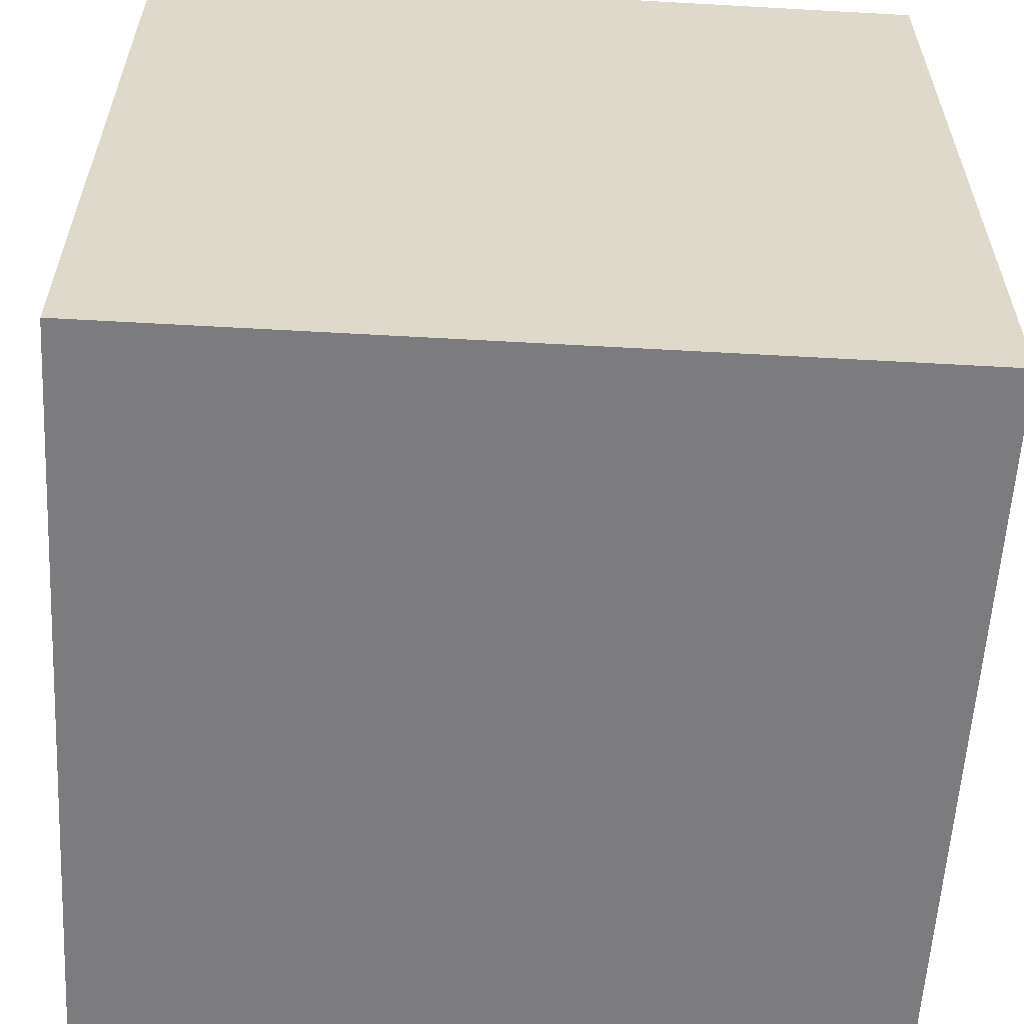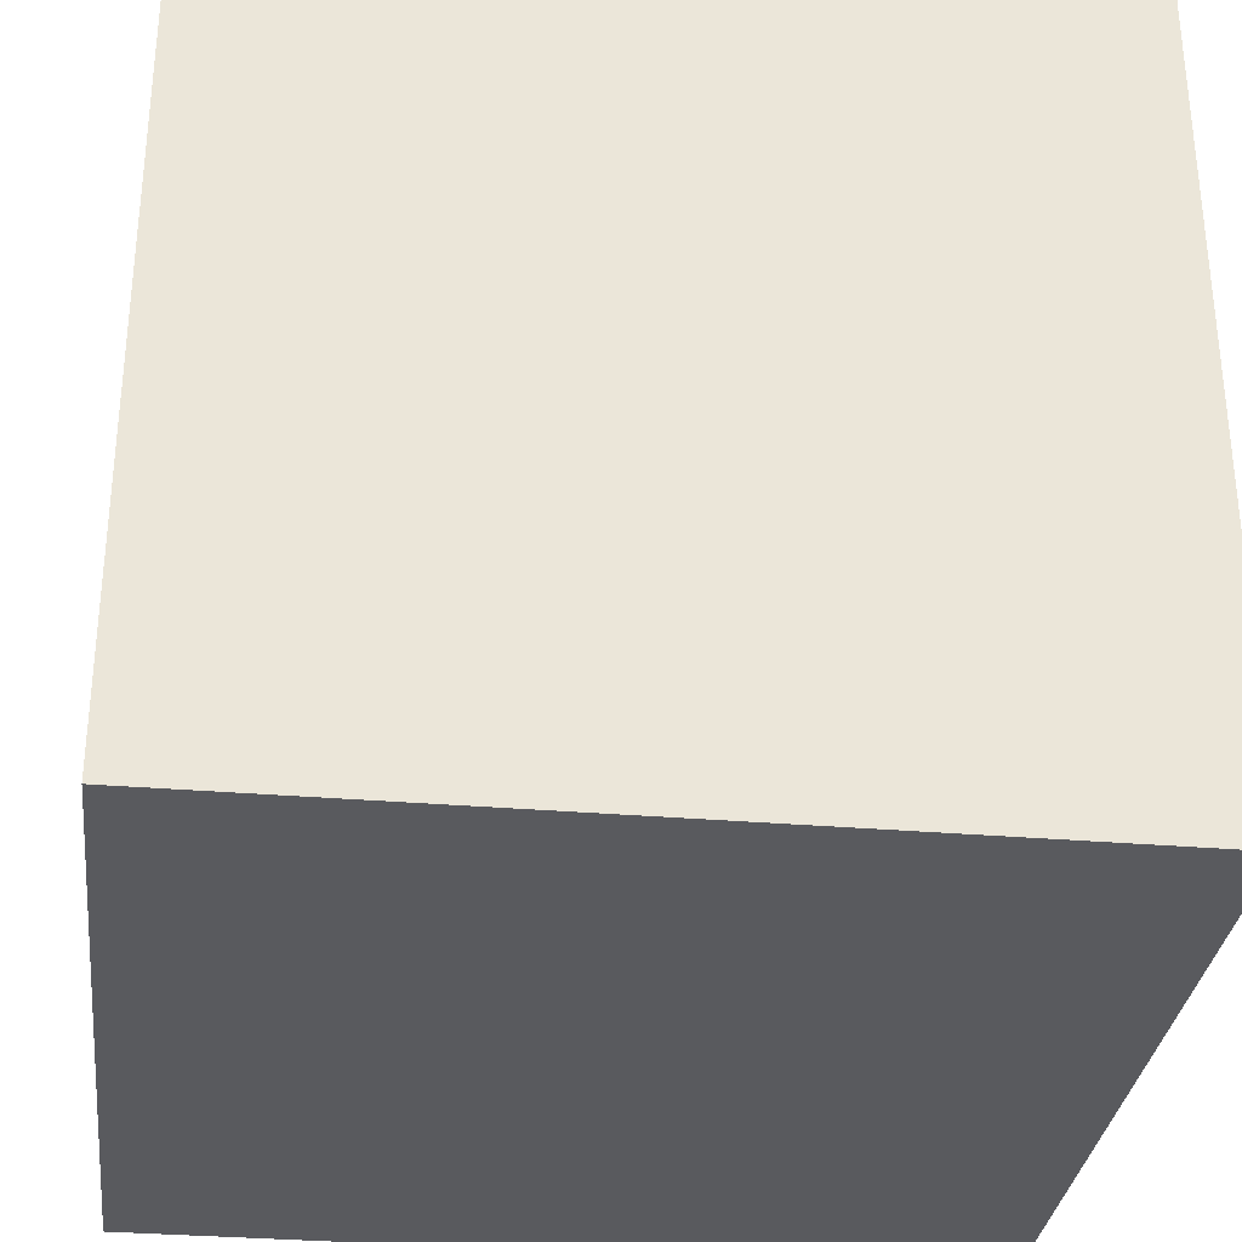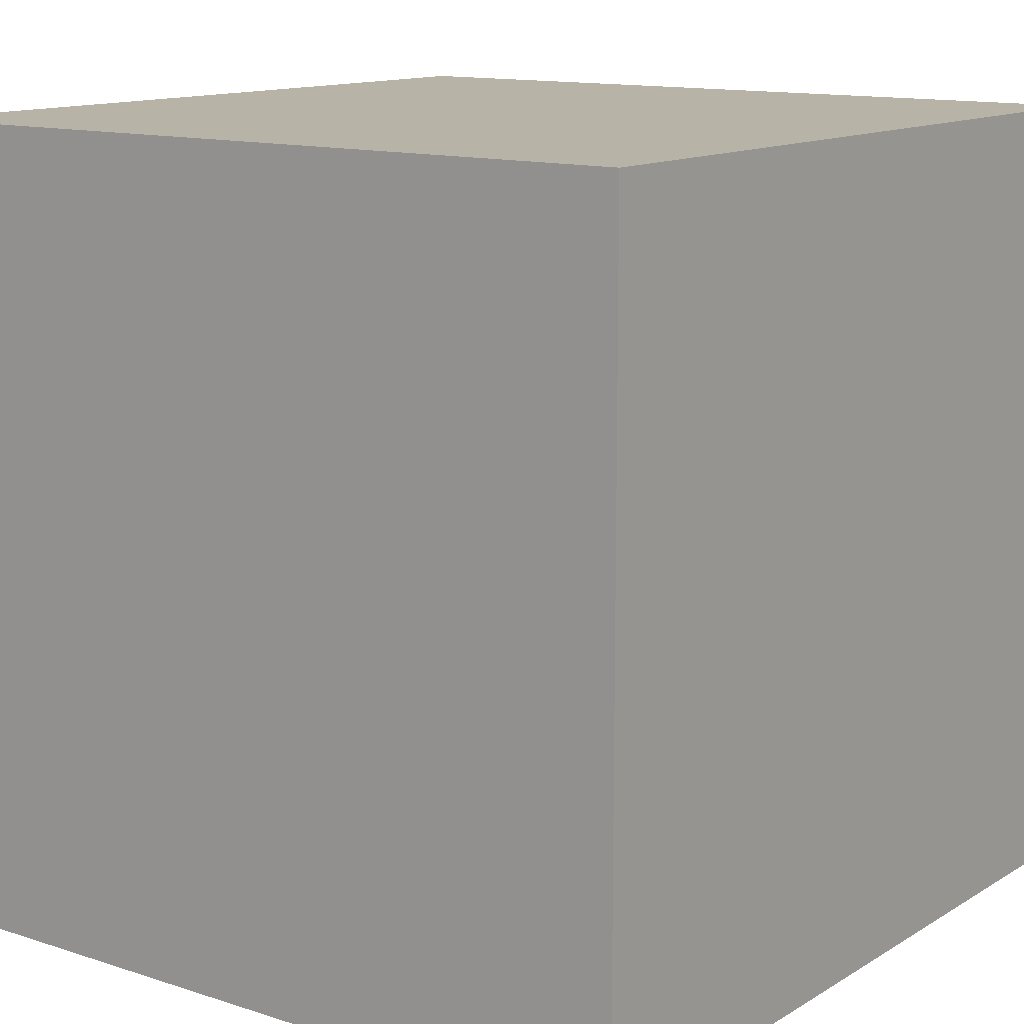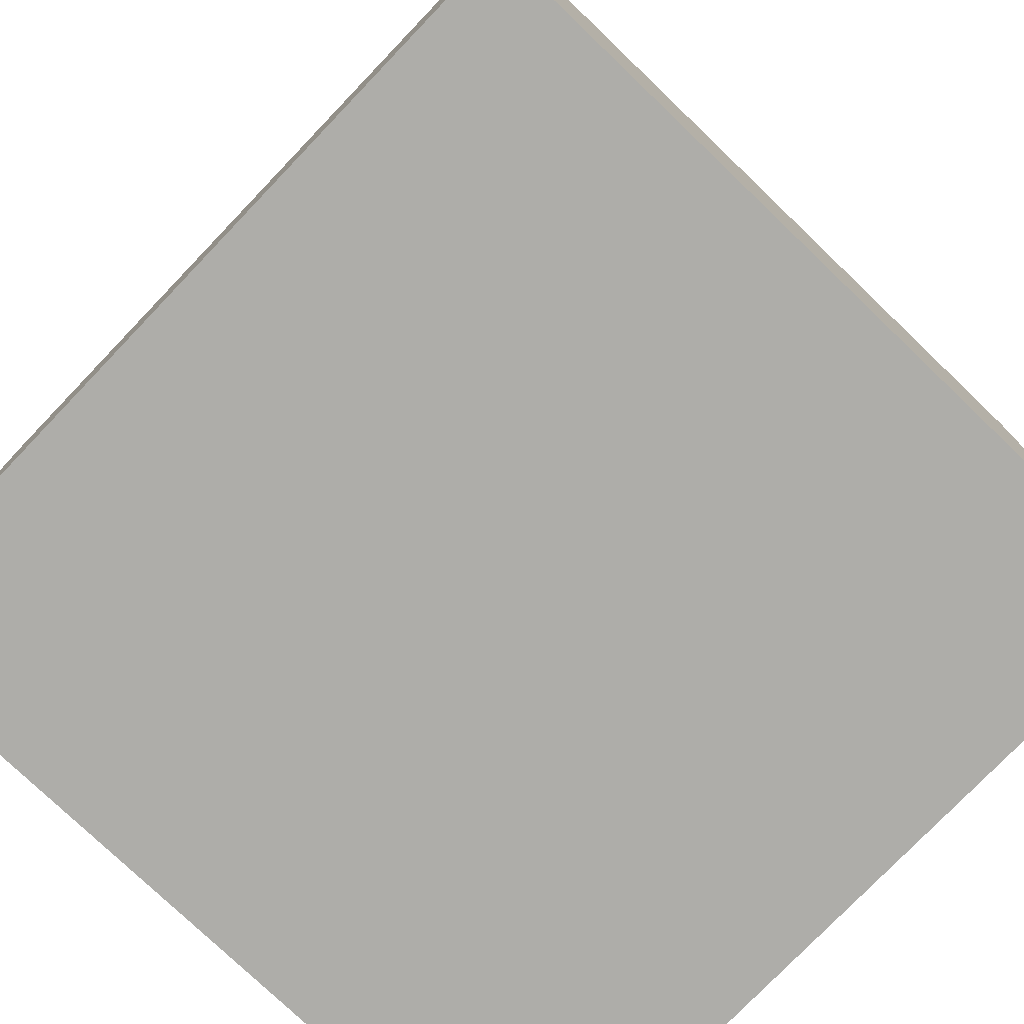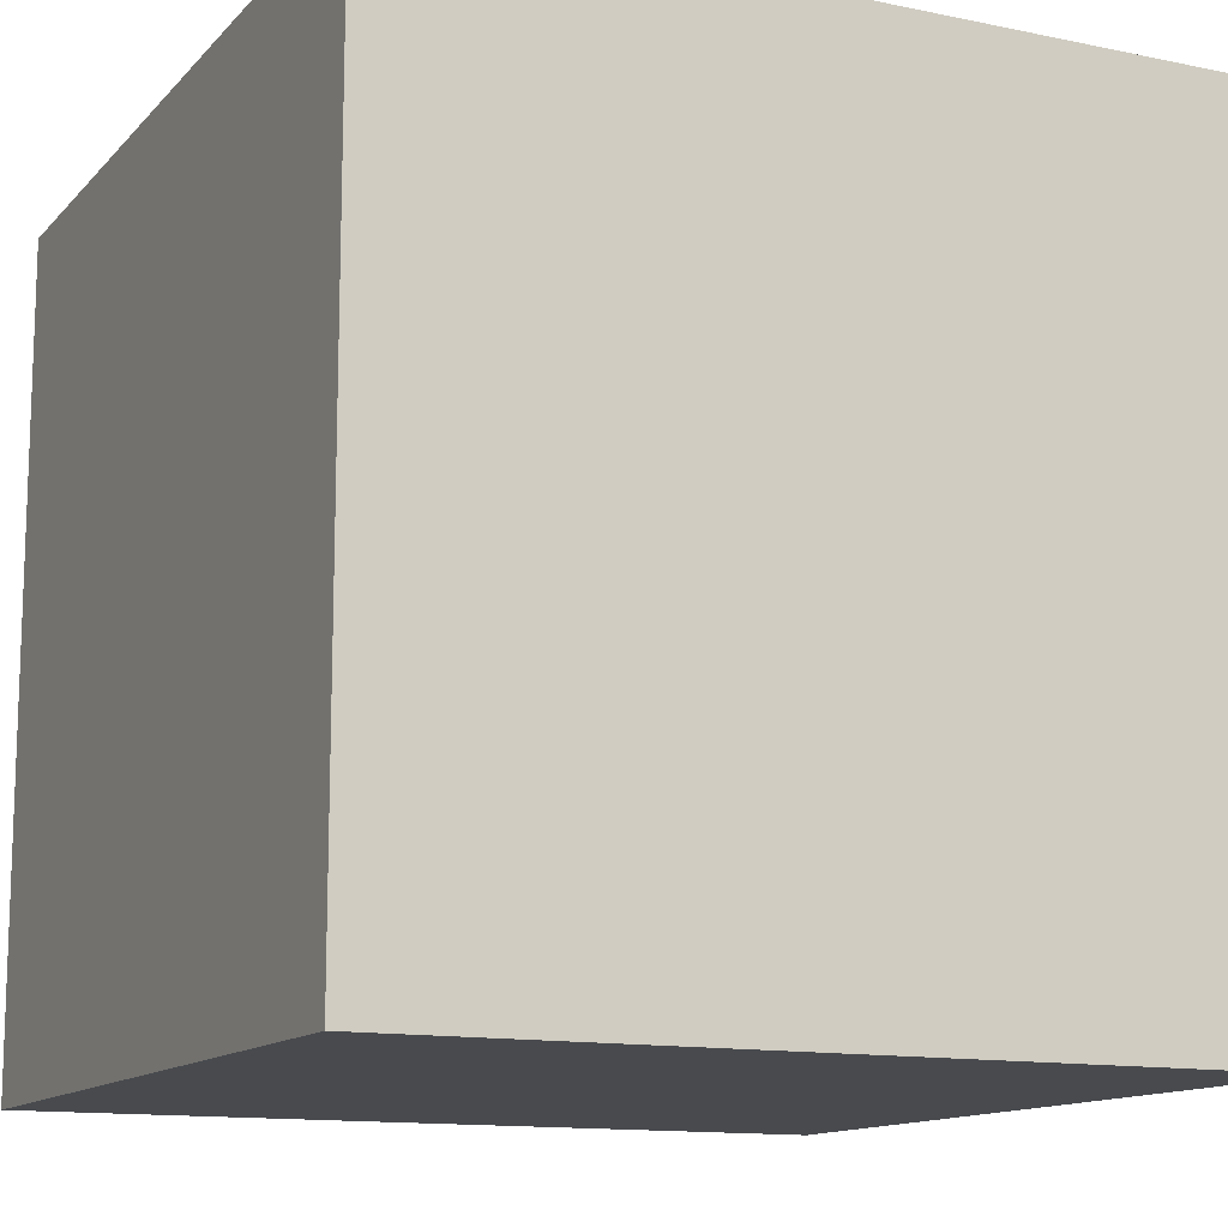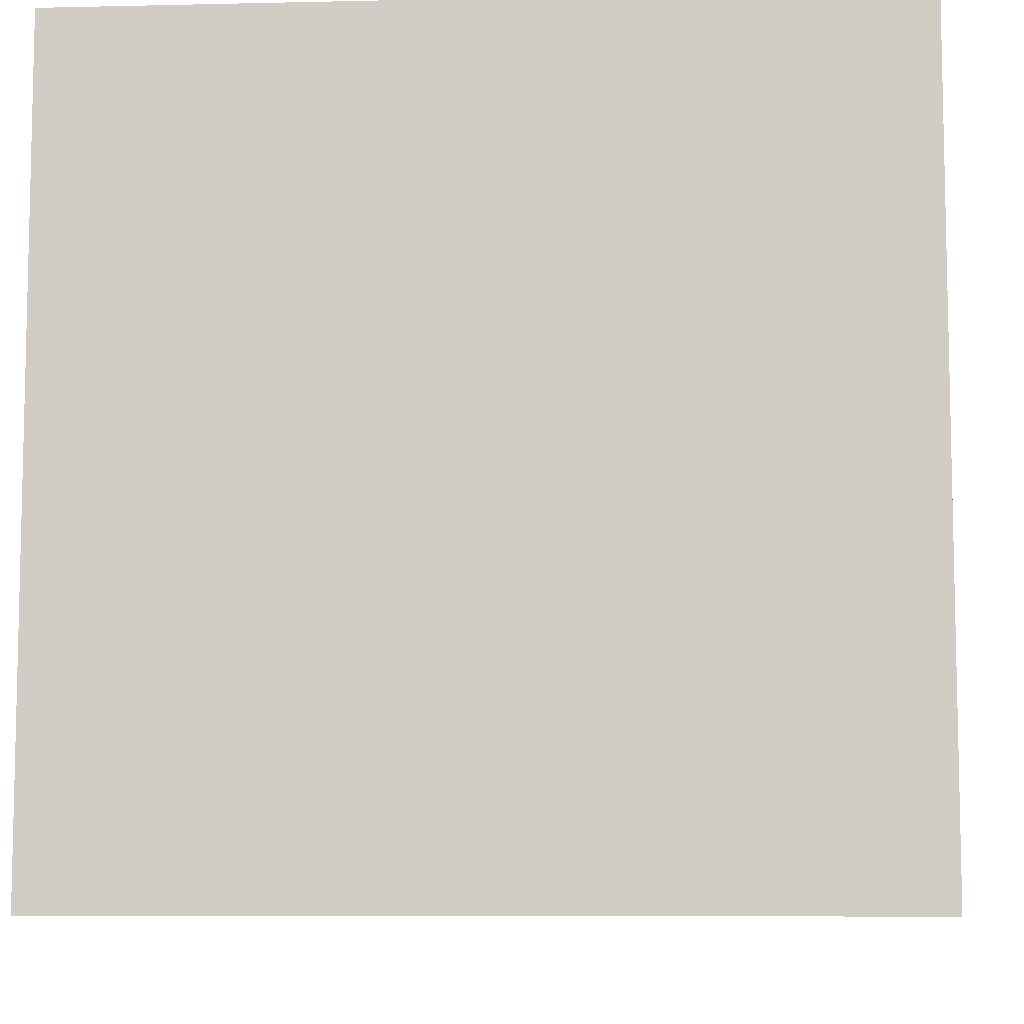
<metadata>
{"format":"obj","ext":"obj","renderer":"f3d","projection":"perspective","resolution":1024,"background":"white","views":[{"elev":-58.9,"azim":-93.3,"up":"+Y"},{"elev":-31.8,"azim":-6.8,"up":"+Z"},{"elev":12.9,"azim":126.6,"up":"+Z"},{"elev":-77.1,"azim":136.2,"up":"+Z"},{"elev":-12.9,"azim":-115.6,"up":"+Z"},{"elev":-8.2,"azim":-86.3,"up":"+Y"}]}
</metadata>
<code>
o Main_Cube_Plane.001
v -0.5 0.5 -0.5
v -0.5 -0.5 -0.5
v -0.5 0.5 0.5
v -0.5 -0.5 0.5
v 0.5 -0.5 0.5
v 0.5 0.5 0.5
v 0.5 -0.5 -0.5
v 0.5 0.5 -0.5
v -0.5 0 -0.5
v -0.5 0.5 0
v -0.5 0 0.5
v -0.5 -0.5 0
v 0 -0.5 -0.5
v 0 0.5 -0.5
v 0.5 0 -0.5
v 0.5 -0.5 0
v 0.5 0.5 0
v 0.5 0 0.5
v 0 -0.5 0.5
v 0 0.5 0.5
v -0.5 0 0
v -0 0 -0.5
v 0.5 0 -0
v 0 0 0.5
v 0 -0.5 -0
v -0 0.5 -0
f 11 12 4
f 3 21 11
f 10 9 21
f 21 2 12
f 9 13 2
f 1 22 9
f 14 15 22
f 22 7 13
f 15 16 7
f 8 23 15
f 17 18 23
f 23 5 16
f 18 19 5
f 6 24 18
f 20 11 24
f 24 4 19
f 13 12 2
f 7 25 13
f 16 19 25
f 25 4 12
f 14 17 8
f 1 26 14
f 10 20 26
f 26 6 17
f 11 21 12
f 3 10 21
f 10 1 9
f 21 9 2
f 9 22 13
f 1 14 22
f 14 8 15
f 22 15 7
f 15 23 16
f 8 17 23
f 17 6 18
f 23 18 5
f 18 24 19
f 6 20 24
f 20 3 11
f 24 11 4
f 13 25 12
f 7 16 25
f 16 5 19
f 25 19 4
f 14 26 17
f 1 10 26
f 10 3 20
f 26 20 6

</code>
